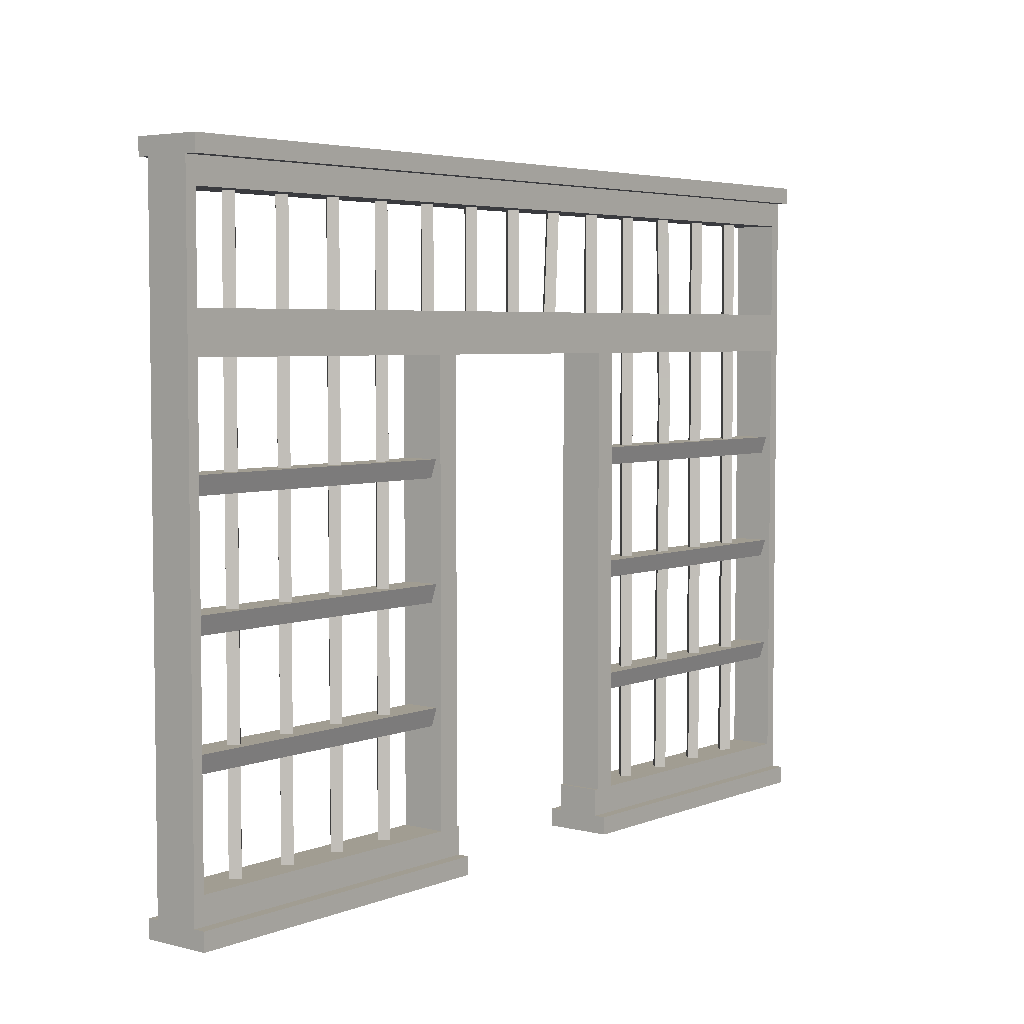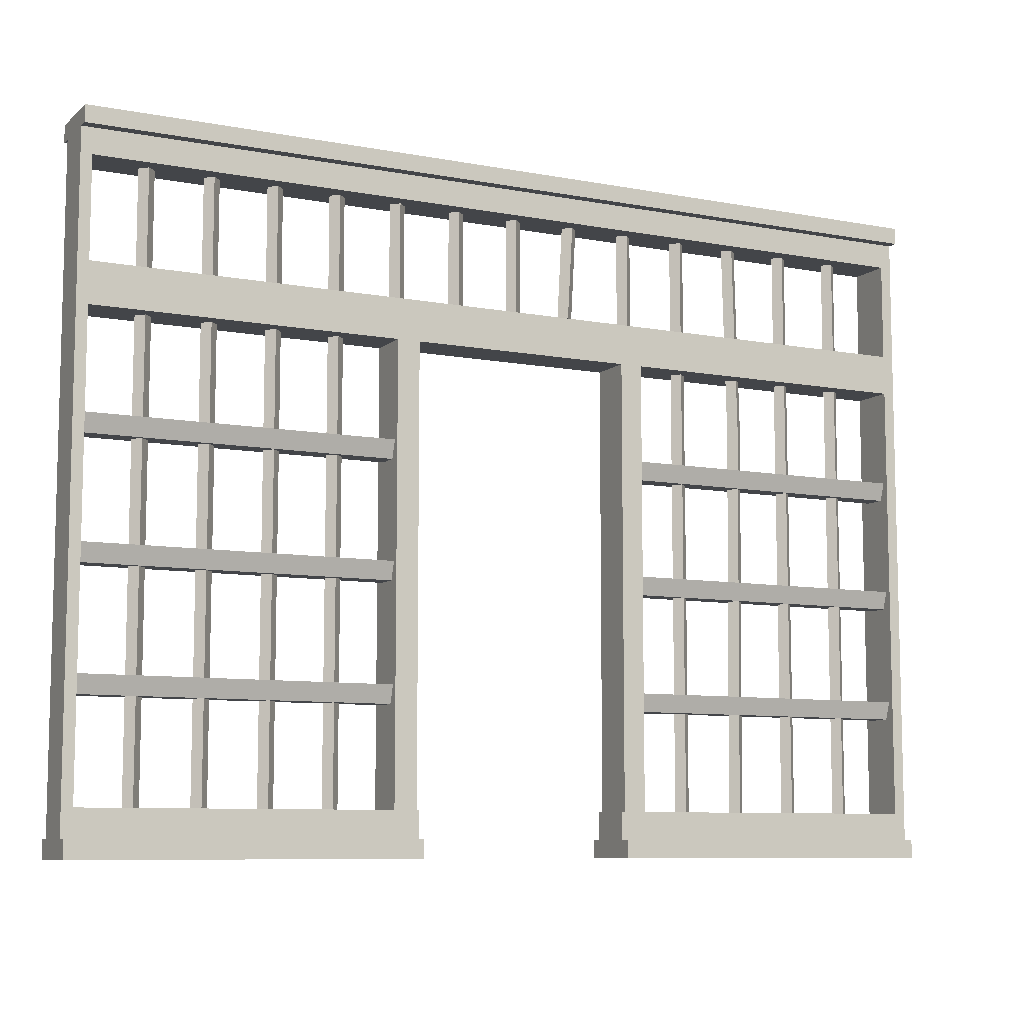
<metadata>
{"format":"obj","ext":"obj","renderer":"f3d","projection":"perspective","resolution":1024,"background":"white","views":[{"elev":4.6,"azim":-51.2,"up":"+Y"},{"elev":-8.6,"azim":-27.0,"up":"+Y"}]}
</metadata>
<code>
g dungeon-door-prison
v 0.4846 0.08003 0.15
v 0.4846 0.08003 0.1
v 2 0.08003 0.1
v 2 0.08003 0.15
v -0.4827 0.08003 0.15
v -0.4827 -2.384e-07 0.15
v -2 -2.325e-07 0.15
v -2 0.08003 0.15
v 2 3 0.15
v 2 3 1.311e-07
v 2 2.925 0.1
v 2 2.925 0.15
v 2 0.08003 0.1
v 2 -2.379e-07 -1.299e-14
v 2 -2.325e-07 0.15
v 2 0.08003 0.15
v 2 2.812 1.202e-07
v 2 2.812 0.1
v 2 2.925 0.1
v 2 3 1.311e-07
v 2 2.812 1.202e-07
v 2 2.925 -0.1
v 2 2.812 -0.1
v -2 3 0.15
v -2 2.925 0.15
v -2 2.925 0.1
v -2 3 1.311e-07
v -2 0.08003 0.1
v -2 0.08003 0.15
v -2 -2.325e-07 0.15
v -2 -2.379e-07 -1.299e-14
v -2 0.2001 0.1
v -2 0.2001 1.093e-08
v -2 2.812 1.202e-07
v -2 3 1.311e-07
v -2 2.925 0.1
v -2 2.812 0.1
v 2 -2.379e-07 -1.299e-14
v 2 0.08003 0.1
v 2 0.2001 0.1
v 2 0.2001 1.093e-08
v 2 0.2001 -0.1
v 2 0.08003 -0.1
v 2 -2.22e-07 -0.15
v 2 0.08003 -0.15
v 0.4846 0.08003 0.1
v 0.4846 0.2001 0.1
v 2 0.2001 0.1
v 2 0.08003 0.1
v 0.4846 0.2001 0.1
v 2 0.2001 1.093e-08
v 2 0.2001 0.1
v 0.4846 0.2001 1.093e-08
v 0.4846 0.2001 -0.1
v 2 0.2001 -0.1
v -0.5962 0.6403 0.0495
v -1.951 0.6403 0.0495
v -1.951 0.7203 0.075
v -0.5962 0.7203 0.075
v -0.5962 1.16 0.0495
v -1.951 1.16 0.0495
v -1.951 1.241 0.075
v -0.5962 1.241 0.075
v -0.5962 1.681 0.0495
v -1.951 1.681 0.0495
v -1.951 1.761 0.075
v -0.5962 1.761 0.075
v -0.5962 1.241 -0.075
v -0.5962 1.241 0.075
v -1.951 1.241 0.075
v -1.951 1.241 -0.075
v 0.6015 0.6403 -0.0495
v 0.6015 0.6403 0.0495
v 1.949 0.6403 0.0495
v 1.949 0.6403 -0.0495
v -0.5962 1.761 -0.075
v -0.5962 1.761 0.075
v -1.951 1.761 0.075
v -1.951 1.761 -0.075
v 0.6015 1.16 -0.0495
v 0.6015 1.16 0.0495
v 1.949 1.16 0.0495
v 1.949 1.16 -0.0495
v -0.5962 0.7203 -0.075
v -0.5962 0.7203 0.075
v -1.951 0.7203 0.075
v -1.951 0.7203 -0.075
v -2 2.925 0.15
v -2 3 0.15
v 2 3 0.15
v 2 2.925 0.15
v 2 2.812 1.202e-07
v 2 2.812 -0.1
v -2 2.812 -0.1
v -2 2.812 1.202e-07
v -2 2.812 0.1
v 2 2.812 0.1
v -2 2.925 0.1
v -2 2.925 0.15
v 2 2.925 0.15
v 2 2.925 0.1
v -2 3 1.311e-07
v -2 3 -0.15
v 2 3 -0.15
v 2 3 1.311e-07
v -2 3 0.15
v 2 3 0.15
v -2 2.812 0.1
v -2 2.925 0.1
v 2 2.925 0.1
v 2 2.812 0.1
v 0.4846 0.08003 -0.15
v 2 0.08003 -0.15
v 2 0.08003 -0.1
v 0.4846 0.08003 -0.1
v -0.4827 0.08003 -0.15
v -2 0.08003 -0.15
v -2 -2.22e-07 -0.15
v -0.4827 -2.384e-07 -0.15
v 2 3 -0.15
v 2 2.925 -0.15
v 2 2.925 -0.1
v 2 3 1.311e-07
v -2 3 -0.15
v -2 3 1.311e-07
v -2 2.925 -0.1
v -2 2.925 -0.15
v -2 0.08003 -0.1
v -2 -2.22e-07 -0.15
v -2 0.08003 -0.15
v -2 -2.379e-07 -1.299e-14
v -2 0.2001 -0.1
v -2 0.2001 1.093e-08
v -2 2.812 1.202e-07
v -2 2.812 -0.1
v -2 2.925 -0.1
v -2 3 1.311e-07
v 0.4846 0.08003 -0.1
v 2 0.08003 -0.1
v 2 0.2001 -0.1
v 0.4846 0.2001 -0.1
v -0.5962 0.6403 -0.0495
v -0.5962 0.7203 -0.075
v -1.951 0.7203 -0.075
v -1.951 0.6403 -0.0495
v -0.5962 1.16 -0.0495
v -0.5962 1.241 -0.075
v -1.951 1.241 -0.075
v -1.951 1.16 -0.0495
v -0.5962 1.681 -0.0495
v -0.5962 1.761 -0.075
v -1.951 1.761 -0.075
v -1.951 1.681 -0.0495
v -2 3 -0.15
v -2 2.925 -0.15
v 2 2.925 -0.15
v 2 3 -0.15
v -2 2.925 -0.15
v -2 2.925 -0.1
v 2 2.925 -0.1
v 2 2.925 -0.15
v -2 2.925 -0.1
v -2 2.812 -0.1
v 2 2.812 -0.1
v 2 2.925 -0.1
v 0.6015 1.681 -0.0495
v 0.6015 1.681 0.0495
v 1.949 1.681 0.0495
v 1.949 1.681 -0.0495
v 1.949 0.2001 0.1
v 1.949 2.812 0.1
v 2 2.812 0.1
v 2 0.2001 0.1
v 1.949 2.812 0.1
v 1.949 0.2001 0.1
v 1.949 0.2001 1.093e-08
v 1.949 2.812 1.202e-07
v 1.949 2.812 -0.1
v 1.949 0.2001 -0.1
v 1.949 0.2001 -0.1
v 2 0.2001 -0.1
v 2 2.812 -0.1
v 1.949 2.812 -0.1
v 2 0.2001 -0.1
v 2 0.2001 0.1
v 2 2.812 0.1
v 2 2.812 -0.1
v -0.4827 -2.384e-07 -0.15
v -2 -2.22e-07 -0.15
v -2 -2.379e-07 -1.299e-14
v -0.4827 -2.384e-07 -1.299e-14
v -0.4827 -2.384e-07 0.15
v -2 -2.325e-07 0.15
v -1.951 1.681 -0.0495
v -1.951 1.681 0.0495
v -0.5962 1.681 0.0495
v -0.5962 1.681 -0.0495
v 1.949 1.681 -0.0495
v 1.949 1.761 -0.075
v 0.6015 1.761 -0.075
v 0.6015 1.681 -0.0495
v 1.949 1.761 -0.075
v 1.949 1.761 0.075
v 0.6015 1.761 0.075
v 0.6015 1.761 -0.075
v 1.949 1.681 0.0495
v 0.6015 1.681 0.0495
v 0.6015 1.761 0.075
v 1.949 1.761 0.075
v 1.949 1.16 -0.0495
v 1.949 1.241 -0.075
v 0.6015 1.241 -0.075
v 0.6015 1.16 -0.0495
v -1.951 1.16 -0.0495
v -1.951 1.16 0.0495
v -0.5962 1.16 0.0495
v -0.5962 1.16 -0.0495
v 1.949 1.241 -0.075
v 1.949 1.241 0.075
v 0.6015 1.241 0.075
v 0.6015 1.241 -0.075
v 1.949 1.16 0.0495
v 0.6015 1.16 0.0495
v 0.6015 1.241 0.075
v 1.949 1.241 0.075
v 1.949 0.6403 -0.0495
v 1.949 0.7203 -0.075
v 0.6015 0.7203 -0.075
v 0.6015 0.6403 -0.0495
v 1.949 0.7203 -0.075
v 1.949 0.7203 0.075
v 0.6015 0.7203 0.075
v 0.6015 0.7203 -0.075
v -1.951 0.6403 -0.0495
v -1.951 0.6403 0.0495
v -0.5962 0.6403 0.0495
v -0.5962 0.6403 -0.0495
v 1.949 0.6403 0.0495
v 0.6015 0.6403 0.0495
v 0.6015 0.7203 0.075
v 1.949 0.7203 0.075
v 2 -2.325e-07 0.15
v 0.4846 -2.384e-07 -1.299e-14
v 0.4846 -2.384e-07 0.15
v 2 -2.379e-07 -1.299e-14
v 2 -2.22e-07 -0.15
v 0.4846 -2.384e-07 -0.15
v -0.4827 0.2001 1.093e-08
v -0.4827 0.08003 0.1
v -0.4827 0.2001 0.1
v -0.4827 -2.384e-07 -1.299e-14
v -0.4827 -2.384e-07 0.15
v -0.4827 0.08003 0.15
v -0.4827 0.08003 0.1
v -2 0.2001 -0.1
v -0.4827 0.2001 -0.1
v -0.4827 0.2001 1.093e-08
v -2 0.2001 1.093e-08
v -2 0.2001 0.1
v -0.4827 0.2001 0.1
v -2 0.08003 -0.1
v -0.4827 0.08003 -0.1
v -0.4827 0.2001 -0.1
v -2 0.2001 -0.1
v -0.4827 -2.384e-07 -0.15
v -0.4827 0.08003 -0.1
v -0.4827 0.08003 -0.15
v -0.4827 -2.384e-07 -1.299e-14
v -0.4827 0.2001 -0.1
v -0.4827 0.2001 1.093e-08
v 2 0.08003 -0.15
v 0.4846 0.08003 -0.15
v 0.4846 -2.384e-07 -0.15
v 2 -2.22e-07 -0.15
v -2 0.08003 -0.15
v -0.4827 0.08003 -0.15
v -0.4827 0.08003 -0.1
v -2 0.08003 -0.1
v -2 0.08003 0.1
v -2 0.2001 0.1
v -0.4827 0.2001 0.1
v -0.4827 0.08003 0.1
v 2 0.08003 0.15
v 2 -2.325e-07 0.15
v 0.4846 -2.384e-07 0.15
v 0.4846 0.08003 0.15
v -2 0.08003 0.15
v -2 0.08003 0.1
v -0.4827 0.08003 0.1
v -0.4827 0.08003 0.15
v 0.4846 0.2001 -0.1
v 0.4846 0.2001 1.093e-08
v 0.4846 -2.384e-07 -1.299e-14
v 0.4846 0.08003 -0.1
v 0.4846 -2.384e-07 -0.15
v 0.4846 0.08003 -0.15
v 0.4846 0.2001 1.093e-08
v 0.4846 0.2001 0.1
v 0.4846 0.08003 0.1
v 0.4846 -2.384e-07 -1.299e-14
v 0.4846 0.08003 0.15
v 0.4846 -2.384e-07 0.15
v -2 2.812 -0.1
v -2 2.812 0.1
v -2 0.2001 0.1
v -2 0.2001 -0.1
v -2 0.2001 0.1
v -2 2.812 0.1
v -1.951 2.812 0.1
v -1.951 0.2001 0.1
v -1.951 0.2001 -0.1
v -1.951 0.2001 0.1
v -1.951 2.812 0.1
v -1.951 2.812 -0.1
v -2 0.2001 -0.1
v -1.951 0.2001 -0.1
v -1.951 2.812 -0.1
v -2 2.812 -0.1
v 1.949 2.192 0.1
v -1.951 2.192 0.1
v -1.951 2.372 0.1
v 1.949 2.372 0.1
v 1.949 2.372 -0.1
v 1.949 2.372 0.1
v -1.951 2.372 0.1
v -1.951 2.372 -0.1
v 1.949 2.192 -0.1
v 1.949 2.372 -0.1
v -1.951 2.372 -0.1
v -1.951 2.192 -0.1
v -1.951 2.192 -0.1
v -1.951 2.192 0.1
v 1.949 2.192 0.1
v 1.949 2.192 -0.1
v -1.692 0.2001 0.035
v -1.692 2.812 0.035
v -1.657 2.812 1.202e-07
v -1.657 0.2001 1.093e-08
v -1.727 2.812 1.194e-07
v -1.692 2.812 0.035
v -1.692 0.2001 0.035
v -1.727 0.2001 1.173e-08
v -1.692 0.2001 -0.035
v -1.657 0.2001 1.093e-08
v -1.657 2.812 1.202e-07
v -1.692 2.812 -0.035
v -1.727 2.812 1.194e-07
v -1.727 0.2001 1.173e-08
v -1.692 0.2001 -0.035
v -1.692 2.812 -0.035
v -1.41 0.2001 0.035
v -1.41 2.812 0.035
v -1.375 2.812 1.202e-07
v -1.375 0.2001 1.093e-08
v -1.445 2.812 1.194e-07
v -1.41 2.812 0.035
v -1.41 0.2001 0.035
v -1.445 0.2001 1.173e-08
v -1.41 0.2001 -0.035
v -1.375 0.2001 1.093e-08
v -1.375 2.812 1.202e-07
v -1.41 2.812 -0.035
v -1.445 2.812 1.194e-07
v -1.445 0.2001 1.173e-08
v -1.41 0.2001 -0.035
v -1.41 2.812 -0.035
v -1.127 0.2001 0.035
v -1.127 2.812 0.035
v -1.092 2.812 1.202e-07
v -1.092 0.2001 1.093e-08
v -1.162 2.812 1.194e-07
v -1.127 2.812 0.035
v -1.127 0.2001 0.035
v -1.162 0.2001 1.173e-08
v -1.127 0.2001 -0.035
v -1.092 0.2001 1.093e-08
v -1.092 2.812 1.202e-07
v -1.127 2.812 -0.035
v -1.162 2.812 1.194e-07
v -1.162 0.2001 1.173e-08
v -1.127 0.2001 -0.035
v -1.127 2.812 -0.035
v -0.844 0.2001 0.035
v -0.844 2.812 0.035
v -0.809 2.812 1.202e-07
v -0.809 0.2001 1.093e-08
v -0.879 2.812 1.194e-07
v -0.844 2.812 0.035
v -0.844 0.2001 0.035
v -0.879 0.2001 1.173e-08
v -0.844 0.2001 -0.035
v -0.809 0.2001 1.093e-08
v -0.809 2.812 1.202e-07
v -0.844 2.812 -0.035
v -0.879 2.812 1.194e-07
v -0.879 0.2001 1.173e-08
v -0.844 0.2001 -0.035
v -0.844 2.812 -0.035
v -0.5612 2.372 0.035
v -0.5612 2.812 0.035
v -0.5262 2.812 1.202e-07
v -0.5262 2.372 1.093e-08
v -0.5962 2.812 1.194e-07
v -0.5612 2.812 0.035
v -0.5612 2.372 0.035
v -0.5962 2.372 1.173e-08
v -0.5612 2.372 -0.035
v -0.5262 2.372 1.093e-08
v -0.5262 2.812 1.202e-07
v -0.5612 2.812 -0.035
v -0.5962 2.812 1.194e-07
v -0.5962 2.372 1.173e-08
v -0.5612 2.372 -0.035
v -0.5612 2.812 -0.035
v -0.2784 2.372 0.035
v -0.2784 2.812 0.035
v -0.2434 2.812 1.202e-07
v -0.2434 2.372 1.093e-08
v -0.3134 2.812 1.194e-07
v -0.2784 2.812 0.035
v -0.2784 2.372 0.035
v -0.3134 2.372 1.173e-08
v -0.2784 2.372 -0.035
v -0.2434 2.372 1.093e-08
v -0.2434 2.812 1.202e-07
v -0.2784 2.812 -0.035
v 0.004375 2.372 0.035
v 0.004375 2.812 0.035
v 0.03937 2.812 1.202e-07
v 0.03937 2.372 1.093e-08
v -0.03063 2.812 1.194e-07
v 0.004375 2.812 0.035
v 0.004375 2.372 0.035
v -0.03063 2.372 1.173e-08
v 0.004375 2.372 -0.035
v 0.03937 2.372 1.093e-08
v 0.03937 2.812 1.202e-07
v 0.004375 2.812 -0.035
v -0.03063 2.812 1.194e-07
v -0.03063 2.372 1.173e-08
v 0.004375 2.372 -0.035
v 0.004375 2.812 -0.035
v 0.2627 2.372 0.035
v 0.2872 2.812 0.035
v 0.3222 2.812 1.202e-07
v 0.2977 2.372 6.557e-08
v 0.2627 2.372 -0.035
v 0.2977 2.372 6.557e-08
v 0.3222 2.812 1.202e-07
v 0.2872 2.812 -0.035
v 0.57 2.372 0.035
v 0.57 2.812 0.035
v 0.605 2.812 1.202e-07
v 0.605 2.372 1.093e-08
v 0.535 2.812 1.194e-07
v 0.57 2.812 0.035
v 0.57 2.372 0.035
v 0.535 2.372 1.173e-08
v 0.57 2.372 -0.035
v 0.605 2.372 1.093e-08
v 0.605 2.812 1.202e-07
v 0.57 2.812 -0.035
v 0.535 2.812 1.194e-07
v 0.535 2.372 1.173e-08
v 0.57 2.372 -0.035
v 0.57 2.812 -0.035
v 0.8528 0.2001 0.035
v 0.8528 2.812 0.035
v 0.8878 2.812 1.202e-07
v 0.8878 0.2001 1.093e-08
v 0.8178 2.812 1.194e-07
v 0.8528 2.812 0.035
v 0.8528 0.2001 0.035
v 0.8178 0.2001 1.173e-08
v 0.8528 0.2001 -0.035
v 0.8878 0.2001 1.093e-08
v 0.8878 2.812 1.202e-07
v 0.8528 2.812 -0.035
v 0.8178 2.812 1.194e-07
v 0.8178 0.2001 1.173e-08
v 0.8528 0.2001 -0.035
v 0.8528 2.812 -0.035
v 1.156 1.956 0.035
v 1.136 2.812 0.035
v 1.171 2.812 1.202e-07
v 1.191 1.956 6.557e-08
v 1.136 0.2001 0.035
v 1.171 0.2001 1.093e-08
v 1.121 1.956 6.557e-08
v 1.136 0.2001 0.035
v 1.101 0.2001 1.173e-08
v 1.156 1.956 0.035
v 1.101 2.812 1.194e-07
v 1.136 2.812 0.035
v 1.156 1.956 -0.035
v 1.171 2.812 1.202e-07
v 1.136 2.812 -0.035
v 1.191 1.956 6.557e-08
v 1.136 0.2001 -0.035
v 1.171 0.2001 1.093e-08
v 1.121 1.956 6.557e-08
v 1.101 0.2001 1.173e-08
v 1.136 0.2001 -0.035
v 1.156 1.956 -0.035
v 1.101 2.812 1.194e-07
v 1.136 2.812 -0.035
v 1.418 0.2001 0.035
v 1.418 2.812 0.035
v 1.453 2.812 1.202e-07
v 1.453 0.2001 1.093e-08
v 1.383 2.812 1.194e-07
v 1.418 2.812 0.035
v 1.418 0.2001 0.035
v 1.383 0.2001 1.173e-08
v 1.418 0.2001 -0.035
v 1.453 0.2001 1.093e-08
v 1.453 2.812 1.202e-07
v 1.418 2.812 -0.035
v 1.383 2.812 1.194e-07
v 1.383 0.2001 1.173e-08
v 1.418 0.2001 -0.035
v 1.418 2.812 -0.035
v 1.701 0.2001 0.035
v 1.701 2.812 0.035
v 1.736 2.812 1.202e-07
v 1.736 0.2001 1.093e-08
v 1.666 2.812 1.194e-07
v 1.701 2.812 0.035
v 1.701 0.2001 0.035
v 1.666 0.2001 1.173e-08
v 1.701 0.2001 -0.035
v 1.736 0.2001 1.093e-08
v 1.736 2.812 1.202e-07
v 1.701 2.812 -0.035
v 1.666 2.812 1.194e-07
v 1.666 0.2001 1.173e-08
v 1.701 0.2001 -0.035
v 1.701 2.812 -0.035
v 0.2522 2.812 1.194e-07
v 0.2277 2.372 6.557e-08
v 0.2627 2.372 -0.035
v 0.2872 2.812 -0.035
v 0.2522 2.812 1.194e-07
v 0.2872 2.812 0.035
v 0.2627 2.372 0.035
v 0.2277 2.372 6.557e-08
v -0.3134 2.812 1.194e-07
v -0.3134 2.372 1.173e-08
v -0.2784 2.372 -0.035
v -0.2784 2.812 -0.035
v -0.5962 0.2001 0.1
v -0.5962 2.192 0.1
v -0.4952 2.192 0.1
v -0.4952 0.2001 0.1
v -0.5962 2.192 0.1
v -0.5962 0.2001 0.1
v -0.5962 0.2001 1.093e-08
v -0.5962 2.192 1.202e-07
v -0.5962 2.192 -0.1
v -0.5962 0.2001 -0.1
v -0.5962 0.2001 -0.1
v -0.4952 0.2001 -0.1
v -0.4952 2.192 -0.1
v -0.5962 2.192 -0.1
v -0.4952 0.2001 -0.1
v -0.4952 0.2001 0.1
v -0.4952 2.192 0.1
v -0.4952 2.192 -0.1
v 0.5005 0.2001 0.1
v 0.5005 2.192 0.1
v 0.6015 2.192 0.1
v 0.6015 0.2001 0.1
v 0.5005 2.192 0.1
v 0.5005 0.2001 0.1
v 0.5005 0.2001 1.093e-08
v 0.5005 2.192 1.202e-07
v 0.5005 2.192 -0.1
v 0.5005 0.2001 -0.1
v 0.5005 0.2001 -0.1
v 0.6015 0.2001 -0.1
v 0.6015 2.192 -0.1
v 0.5005 2.192 -0.1
v 0.6015 0.2001 -0.1
v 0.6015 0.2001 0.1
v 0.6015 2.192 0.1
v 0.6015 2.192 -0.1
f 2 1 3
f 3 1 4
f 6 5 7
f 7 5 8
f 10 9 11
f 11 9 12
f 14 13 15
f 15 13 16
f 18 17 19
f 19 17 20
f 20 21 22
f 22 21 23
f 25 24 26
f 26 24 27
f 29 28 30
f 30 28 31
f 32 31 28
f 33 31 32
f 35 34 36
f 36 34 37
f 39 38 40
f 40 38 41
f 41 38 42
f 42 38 43
f 44 43 38
f 45 43 44
f 47 46 48
f 48 46 49
f 51 50 52
f 53 50 51
f 51 54 53
f 55 54 51
f 57 56 58
f 58 56 59
f 61 60 62
f 62 60 63
f 65 64 66
f 66 64 67
f 69 68 70
f 70 68 71
f 73 72 74
f 74 72 75
f 77 76 78
f 78 76 79
f 81 80 82
f 82 80 83
f 85 84 86
f 86 84 87
f 89 88 90
f 90 88 91
f 93 92 94
f 94 92 95
f 95 92 96
f 96 92 97
f 99 98 100
f 100 98 101
f 103 102 104
f 104 102 105
f 102 106 105
f 105 106 107
f 109 108 110
f 110 108 111
f 113 112 114
f 114 112 115
f 117 116 118
f 118 116 119
f 121 120 122
f 122 120 123
f 125 124 126
f 126 124 127
f 129 128 130
f 131 128 129
f 128 131 132
f 132 131 133
f 135 134 136
f 136 134 137
f 139 138 140
f 140 138 141
f 143 142 144
f 144 142 145
f 147 146 148
f 148 146 149
f 151 150 152
f 152 150 153
f 155 154 156
f 156 154 157
f 159 158 160
f 160 158 161
f 163 162 164
f 164 162 165
f 167 166 168
f 168 166 169
f 171 170 172
f 172 170 173
f 175 174 176
f 176 174 177
f 177 178 176
f 176 178 179
f 181 180 182
f 182 180 183
f 185 184 186
f 186 184 187
f 189 188 190
f 190 188 191
f 191 192 190
f 190 192 193
f 195 194 196
f 196 194 197
f 199 198 200
f 200 198 201
f 203 202 204
f 204 202 205
f 207 206 208
f 208 206 209
f 211 210 212
f 212 210 213
f 215 214 216
f 216 214 217
f 219 218 220
f 220 218 221
f 223 222 224
f 224 222 225
f 227 226 228
f 228 226 229
f 231 230 232
f 232 230 233
f 235 234 236
f 236 234 237
f 239 238 240
f 240 238 241
f 243 242 244
f 245 242 243
f 243 246 245
f 247 246 243
f 249 248 250
f 251 248 249
f 252 251 253
f 253 251 254
f 256 255 257
f 257 255 258
f 258 259 257
f 257 259 260
f 262 261 263
f 263 261 264
f 266 265 267
f 268 265 266
f 269 268 266
f 270 268 269
f 272 271 273
f 273 271 274
f 276 275 277
f 277 275 278
f 280 279 281
f 281 279 282
f 284 283 285
f 285 283 286
f 288 287 289
f 289 287 290
f 292 291 293
f 293 291 294
f 294 295 293
f 296 295 294
f 298 297 299
f 299 297 300
f 299 300 301
f 301 300 302
f 304 303 305
f 305 303 306
f 308 307 309
f 309 307 310
f 312 311 313
f 313 311 314
f 316 315 317
f 317 315 318
f 320 319 321
f 321 319 322
f 324 323 325
f 325 323 326
f 328 327 329
f 329 327 330
f 332 331 333
f 333 331 334
f 336 335 337
f 337 335 338
f 340 339 341
f 341 339 342
f 344 343 345
f 345 343 346
f 348 347 349
f 349 347 350
f 352 351 353
f 353 351 354
f 356 355 357
f 357 355 358
f 360 359 361
f 361 359 362
f 364 363 365
f 365 363 366
f 368 367 369
f 369 367 370
f 372 371 373
f 373 371 374
f 376 375 377
f 377 375 378
f 380 379 381
f 381 379 382
f 384 383 385
f 385 383 386
f 388 387 389
f 389 387 390
f 392 391 393
f 393 391 394
f 396 395 397
f 397 395 398
f 400 399 401
f 401 399 402
f 404 403 405
f 405 403 406
f 408 407 409
f 409 407 410
f 412 411 413
f 413 411 414
f 416 415 417
f 417 415 418
f 420 419 421
f 421 419 422
f 424 423 425
f 425 423 426
f 428 427 429
f 429 427 430
f 432 431 433
f 433 431 434
f 436 435 437
f 437 435 438
f 440 439 441
f 441 439 442
f 444 443 445
f 445 443 446
f 448 447 449
f 449 447 450
f 452 451 453
f 453 451 454
f 456 455 457
f 457 455 458
f 460 459 461
f 461 459 462
f 464 463 465
f 465 463 466
f 468 467 469
f 469 467 470
f 472 471 473
f 473 471 474
f 476 475 477
f 477 475 478
f 480 479 481
f 481 479 482
f 484 483 485
f 485 483 486
f 483 487 486
f 486 487 488
f 490 489 491
f 492 489 490
f 492 493 489
f 494 493 492
f 496 495 497
f 498 495 496
f 498 499 495
f 500 499 498
f 502 501 503
f 503 501 504
f 501 505 504
f 504 505 506
f 508 507 509
f 509 507 510
f 512 511 513
f 513 511 514
f 516 515 517
f 517 515 518
f 520 519 521
f 521 519 522
f 524 523 525
f 525 523 526
f 528 527 529
f 529 527 530
f 532 531 533
f 533 531 534
f 536 535 537
f 537 535 538
f 540 539 541
f 541 539 542
f 544 543 545
f 545 543 546
f 548 547 549
f 549 547 550
f 552 551 553
f 553 551 554
f 556 555 557
f 557 555 558
f 558 559 557
f 557 559 560
f 562 561 563
f 563 561 564
f 566 565 567
f 567 565 568
f 570 569 571
f 571 569 572
f 574 573 575
f 575 573 576
f 576 577 575
f 575 577 578
f 580 579 581
f 581 579 582
f 584 583 585
f 585 583 586

</code>
